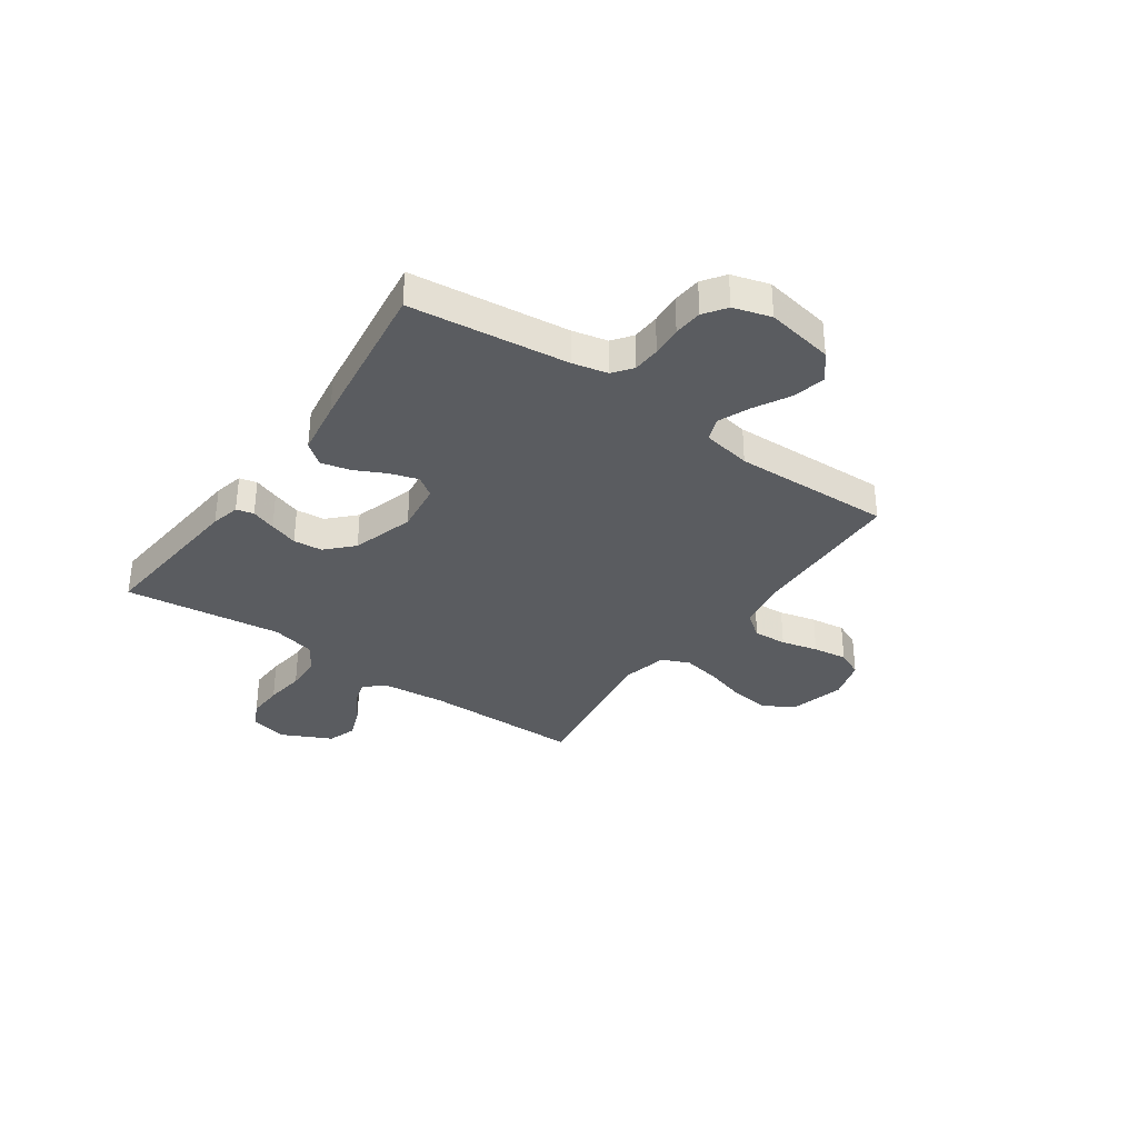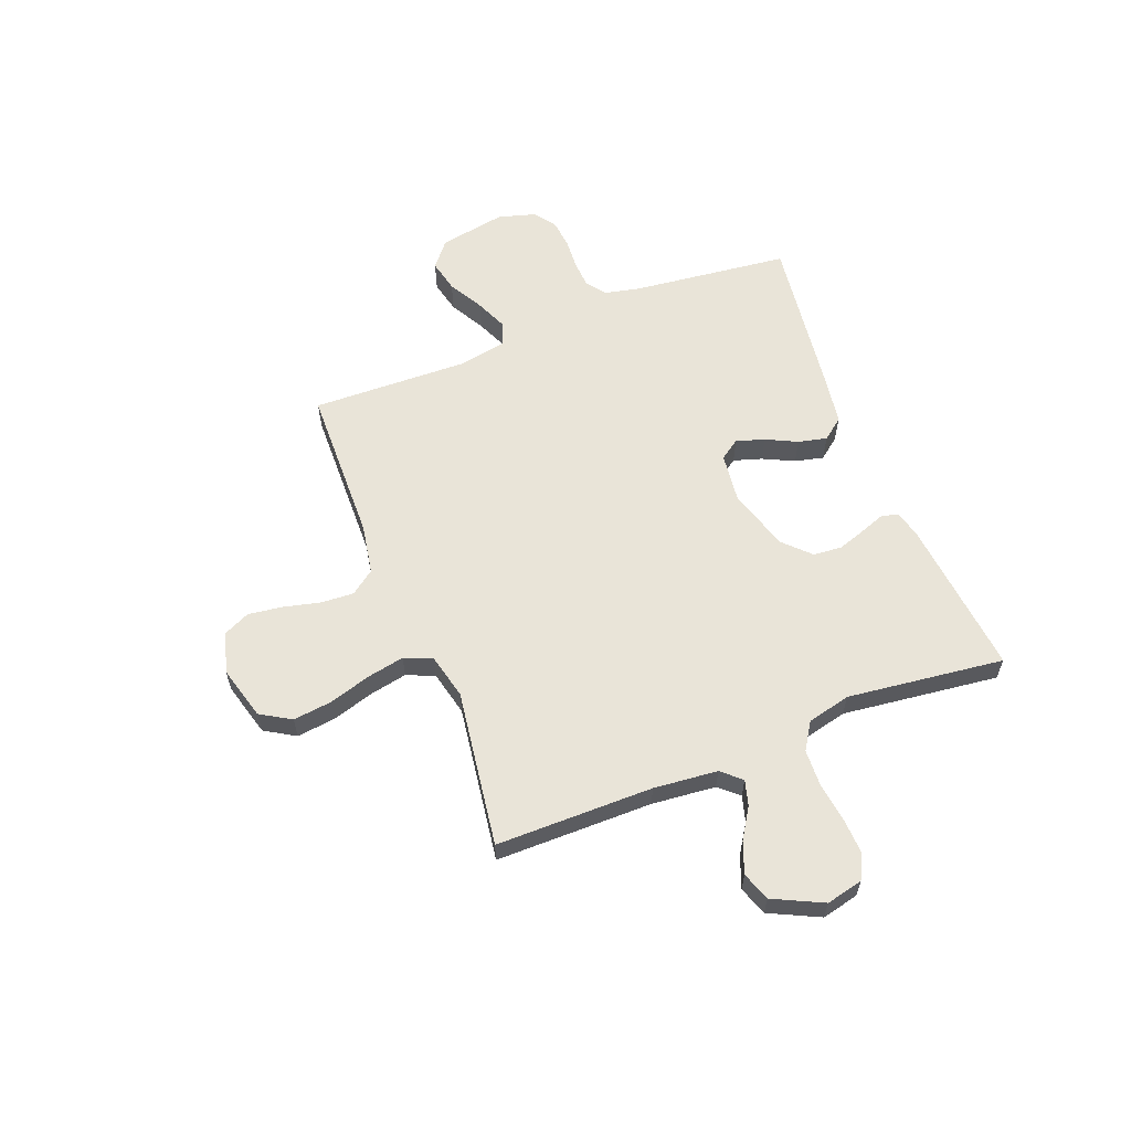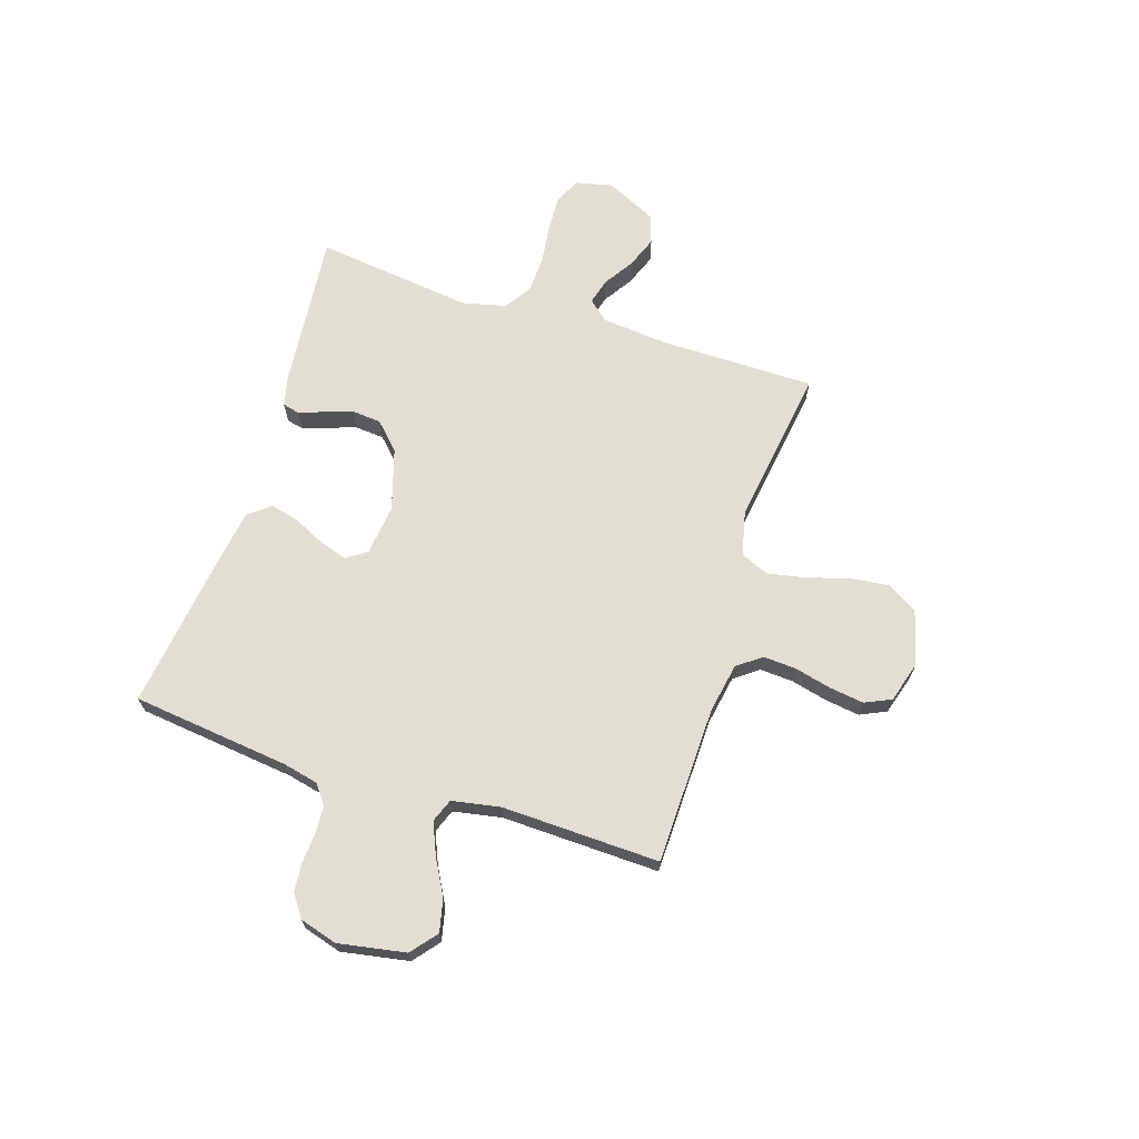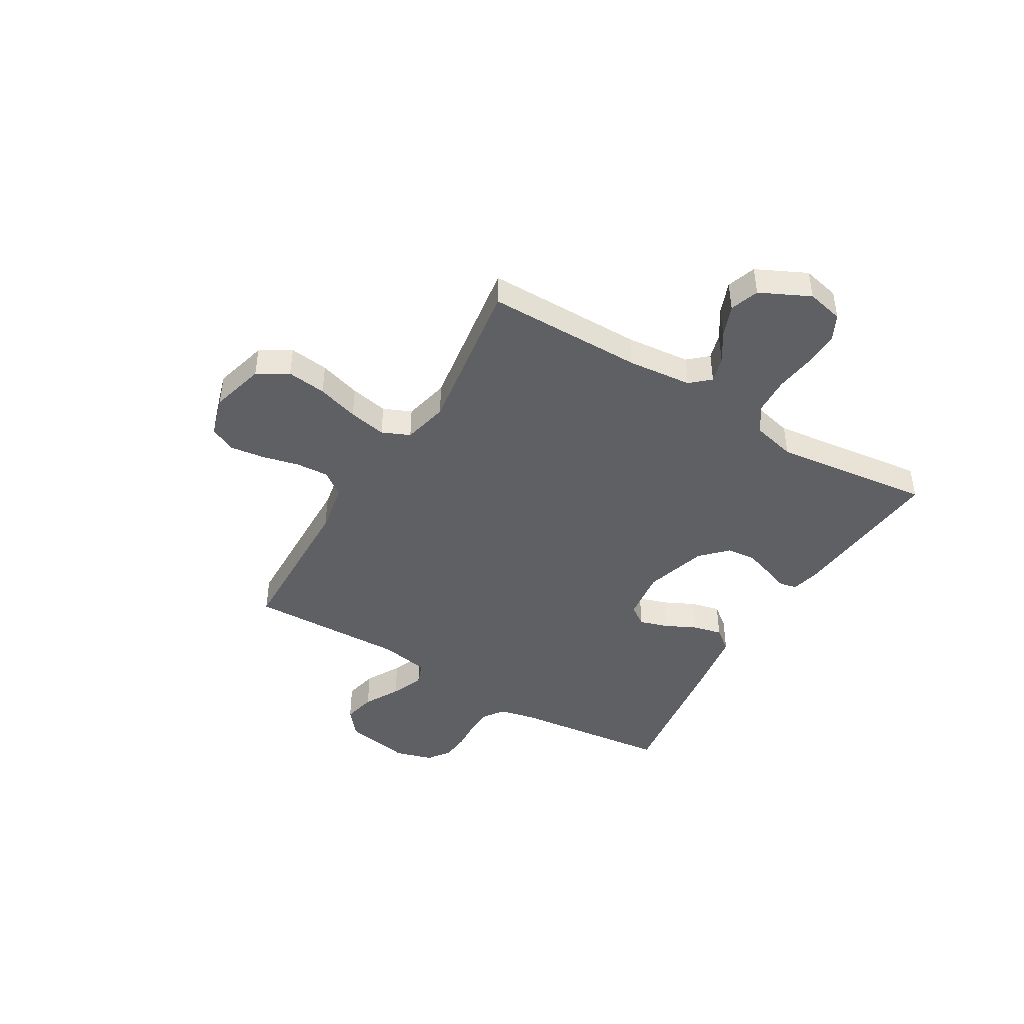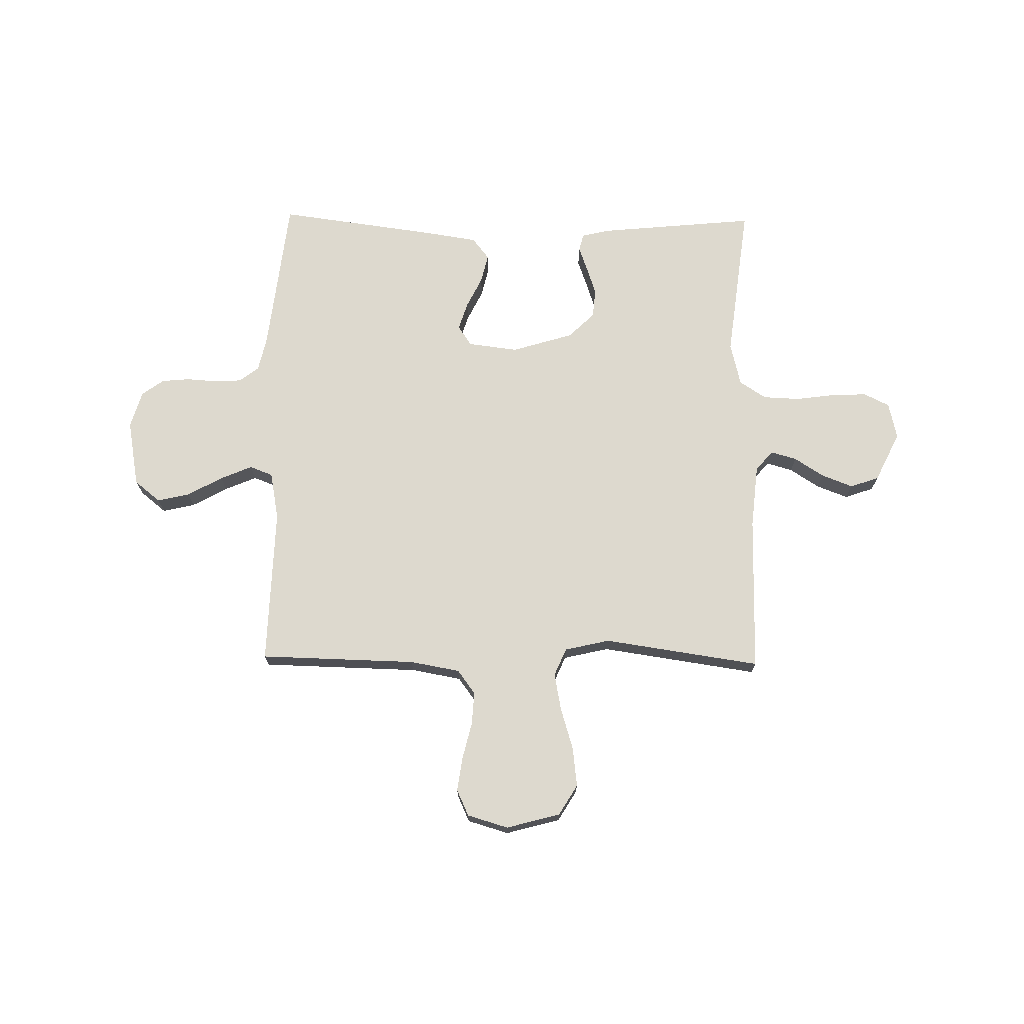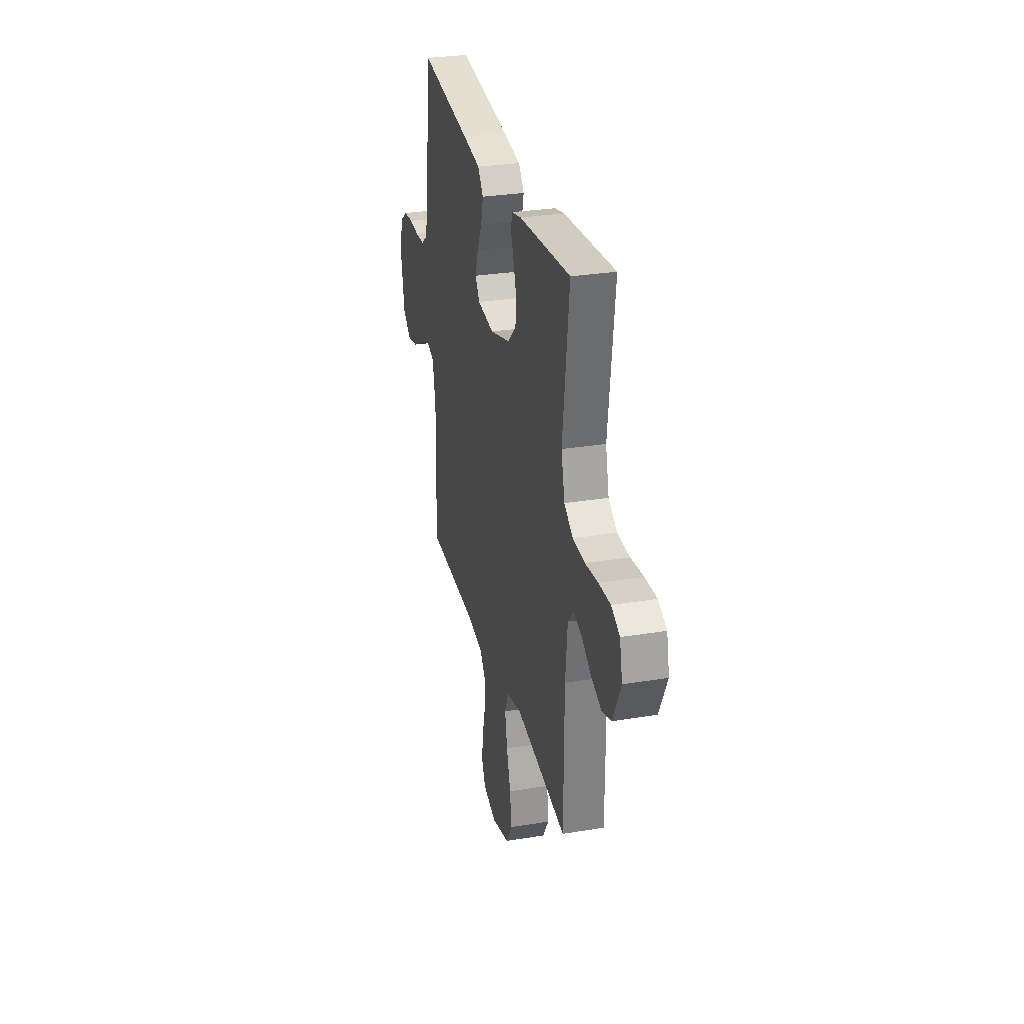
<metadata>
{"format":"obj","ext":"obj","renderer":"f3d","projection":"perspective","resolution":1024,"background":"white","views":[{"elev":-34.3,"azim":55.0,"up":"+Y"},{"elev":60.1,"azim":-111.4,"up":"+Y"},{"elev":67.8,"azim":107.8,"up":"+Y"},{"elev":-44.5,"azim":-120.8,"up":"+Y"},{"elev":71.8,"azim":-179.1,"up":"+Y"},{"elev":29.6,"azim":-103.6,"up":"+Z"}]}
</metadata>
<code>
v 0.5 0.07 -0.5
v 0.2 0.07 -0.507
v 0.105 0.07 -0.524
v 0.071 0.07 -0.57
v 0.075 0.07 -0.633
v 0.092 0.07 -0.703
v 0.101 0.07 -0.768
v 0.078 0.07 -0.818
v 0 0.07 -0.841
v -0.103 0.07 -0.813
v -0.138 0.07 -0.755
v -0.129 0.07 -0.68
v -0.105 0.07 -0.601
v -0.091 0.07 -0.529
v -0.114 0.07 -0.476
v -0.2 0.07 -0.456
v -0.5 0.07 -0.5
v -0.501 0.07 -0.2
v -0.513 0.07 -0.078
v -0.546 0.07 -0.041
v -0.595 0.07 -0.055
v -0.651 0.07 -0.091
v -0.711 0.07 -0.114
v -0.766 0.07 -0.095
v -0.812 0.07 0
v -0.796 0.07 0.07
v -0.747 0.07 0.094
v -0.679 0.07 0.091
v -0.604 0.07 0.081
v -0.534 0.07 0.084
v -0.483 0.07 0.117
v -0.463 0.07 0.2
v -0.5 0.07 0.5
v -0.2 0.07 0.471
v -0.145 0.07 0.458
v -0.137 0.07 0.425
v -0.154 0.07 0.378
v -0.172 0.07 0.324
v -0.167 0.07 0.269
v -0.118 0.07 0.221
v 0 0.07 0.185
v 0.096 0.07 0.197
v 0.122 0.07 0.235
v 0.105 0.07 0.289
v 0.076 0.07 0.348
v 0.063 0.07 0.403
v 0.095 0.07 0.444
v 0.2 0.07 0.46
v 0.5 0.07 0.5
v 0.535 0.07 0.2
v 0.55 0.07 0.133
v 0.587 0.07 0.105
v 0.639 0.07 0.102
v 0.697 0.07 0.106
v 0.751 0.07 0.101
v 0.793 0.07 0.071
v 0.814 0.07 0
v 0.791 0.07 -0.128
v 0.742 0.07 -0.168
v 0.68 0.07 -0.154
v 0.613 0.07 -0.117
v 0.552 0.07 -0.091
v 0.508 0.07 -0.108
v 0.491 0.07 -0.2
v 0.5 0 -0.5
v 0.2 0 -0.507
v 0.105 0 -0.524
v 0.071 0 -0.57
v 0.075 0 -0.633
v 0.092 0 -0.703
v 0.101 0 -0.768
v 0.078 0 -0.818
v 0 0 -0.841
v -0.103 0 -0.813
v -0.138 0 -0.755
v -0.129 0 -0.68
v -0.105 0 -0.601
v -0.091 0 -0.529
v -0.114 0 -0.476
v -0.2 0 -0.456
v -0.5 0 -0.5
v -0.501 0 -0.2
v -0.513 0 -0.078
v -0.546 0 -0.041
v -0.595 0 -0.055
v -0.651 0 -0.091
v -0.711 0 -0.114
v -0.766 0 -0.095
v -0.812 0 0
v -0.796 0 0.07
v -0.747 0 0.094
v -0.679 0 0.091
v -0.604 0 0.081
v -0.534 0 0.084
v -0.483 0 0.117
v -0.463 0 0.2
v -0.5 0 0.5
v -0.2 0 0.471
v -0.145 0 0.458
v -0.137 0 0.425
v -0.154 0 0.378
v -0.172 0 0.324
v -0.167 0 0.269
v -0.118 0 0.221
v 0 0 0.185
v 0.096 0 0.197
v 0.122 0 0.235
v 0.105 0 0.289
v 0.076 0 0.348
v 0.063 0 0.403
v 0.095 0 0.444
v 0.2 0 0.46
v 0.5 0 0.5
v 0.535 0 0.2
v 0.55 0 0.133
v 0.587 0 0.105
v 0.639 0 0.102
v 0.697 0 0.106
v 0.751 0 0.101
v 0.793 0 0.071
v 0.814 0 0
v 0.791 0 -0.128
v 0.742 0 -0.168
v 0.68 0 -0.154
v 0.613 0 -0.117
v 0.552 0 -0.091
v 0.508 0 -0.108
v 0.491 0 -0.2
f 59 60 61
f 58 59 61
f 57 58 61
f 56 57 61
f 55 56 61
f 54 55 61
f 53 54 61
f 52 53 61 62
f 51 52 62 63
f 48 49 50
f 47 48 50
f 46 47 50
f 45 46 50
f 44 45 50
f 51 63 64
f 50 51 64
f 44 50 64
f 43 44 64
f 35 36 37
f 34 35 37
f 33 34 37
f 32 33 37
f 31 32 37 38
f 27 28 29
f 26 27 29
f 25 26 29
f 24 25 29
f 23 24 29
f 22 23 29
f 21 22 29
f 20 21 29 30
f 19 20 30 31
f 16 17 18
f 31 38 39
f 19 31 39
f 18 19 39
f 16 18 39
f 15 16 39
f 11 12 13
f 10 11 13
f 9 10 13
f 8 9 13
f 7 8 13
f 6 7 13
f 5 6 13
f 4 5 13 14
f 64 1 2
f 43 64 2
f 42 43 2
f 15 39 40
f 14 15 40
f 4 14 40
f 3 4 40
f 3 40 41
f 2 3 41 42
f 125 124 123
f 125 123 122
f 125 122 121
f 125 121 120
f 125 120 119
f 125 119 118
f 125 118 117
f 126 125 117 116
f 127 126 116 115
f 114 113 112
f 114 112 111
f 114 111 110
f 114 110 109
f 114 109 108
f 128 127 115
f 128 115 114
f 128 114 108
f 128 108 107
f 101 100 99
f 101 99 98
f 101 98 97
f 101 97 96
f 102 101 96 95
f 93 92 91
f 93 91 90
f 93 90 89
f 93 89 88
f 93 88 87
f 93 87 86
f 93 86 85
f 94 93 85 84
f 95 94 84 83
f 82 81 80
f 103 102 95
f 103 95 83
f 103 83 82
f 103 82 80
f 103 80 79
f 77 76 75
f 77 75 74
f 77 74 73
f 77 73 72
f 77 72 71
f 77 71 70
f 77 70 69
f 78 77 69 68
f 66 65 128
f 66 128 107
f 66 107 106
f 104 103 79
f 104 79 78
f 104 78 68
f 104 68 67
f 105 104 67
f 106 105 67 66
f 1 65 66 2
f 2 66 67 3
f 3 67 68 4
f 4 68 69 5
f 5 69 70 6
f 6 70 71 7
f 7 71 72 8
f 8 72 73 9
f 9 73 74 10
f 10 74 75 11
f 11 75 76 12
f 12 76 77 13
f 13 77 78 14
f 14 78 79 15
f 15 79 80 16
f 16 80 81 17
f 17 81 82 18
f 18 82 83 19
f 19 83 84 20
f 20 84 85 21
f 21 85 86 22
f 22 86 87 23
f 23 87 88 24
f 24 88 89 25
f 25 89 90 26
f 26 90 91 27
f 27 91 92 28
f 28 92 93 29
f 29 93 94 30
f 30 94 95 31
f 31 95 96 32
f 32 96 97 33
f 33 97 98 34
f 34 98 99 35
f 35 99 100 36
f 36 100 101 37
f 37 101 102 38
f 38 102 103 39
f 39 103 104 40
f 40 104 105 41
f 41 105 106 42
f 42 106 107 43
f 43 107 108 44
f 44 108 109 45
f 45 109 110 46
f 46 110 111 47
f 47 111 112 48
f 48 112 113 49
f 49 113 114 50
f 50 114 115 51
f 51 115 116 52
f 52 116 117 53
f 53 117 118 54
f 54 118 119 55
f 55 119 120 56
f 56 120 121 57
f 57 121 122 58
f 58 122 123 59
f 59 123 124 60
f 60 124 125 61
f 61 125 126 62
f 62 126 127 63
f 63 127 128 64
f 64 128 65 1

</code>
